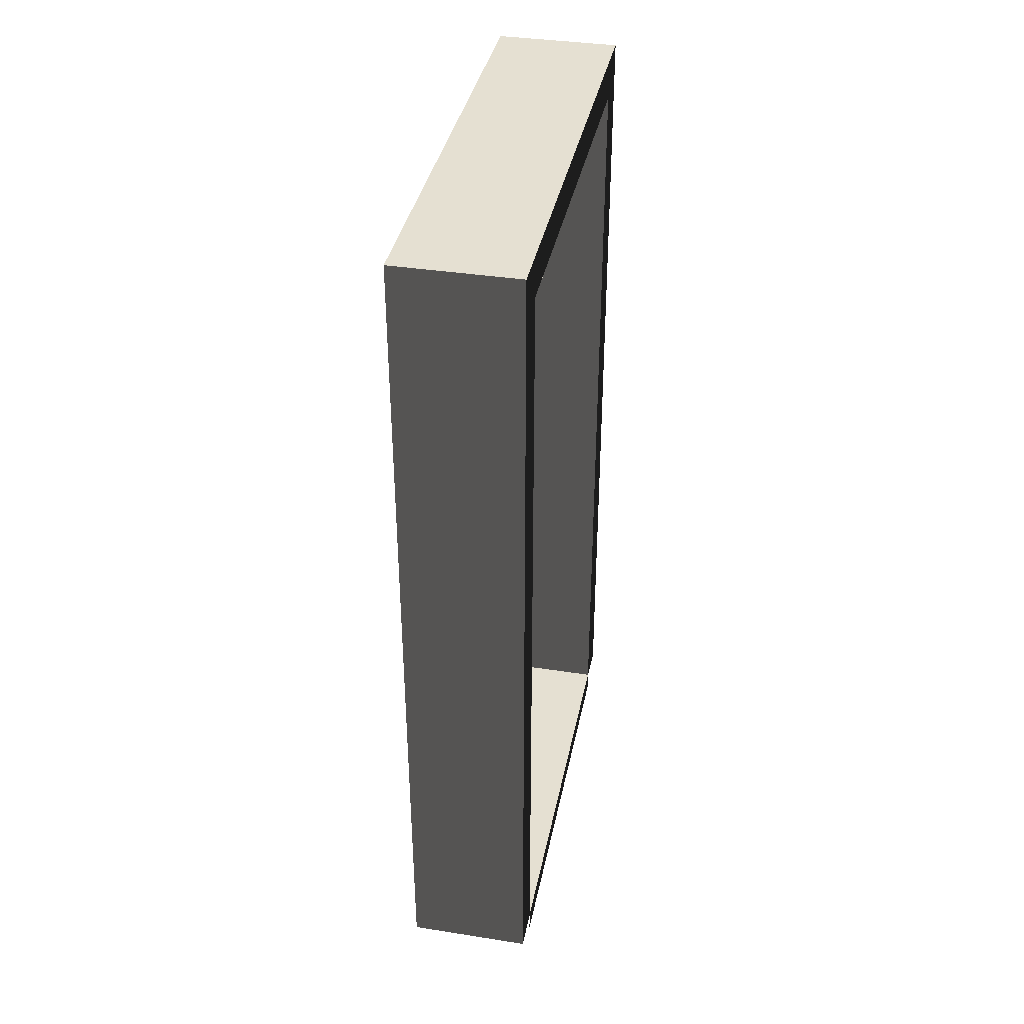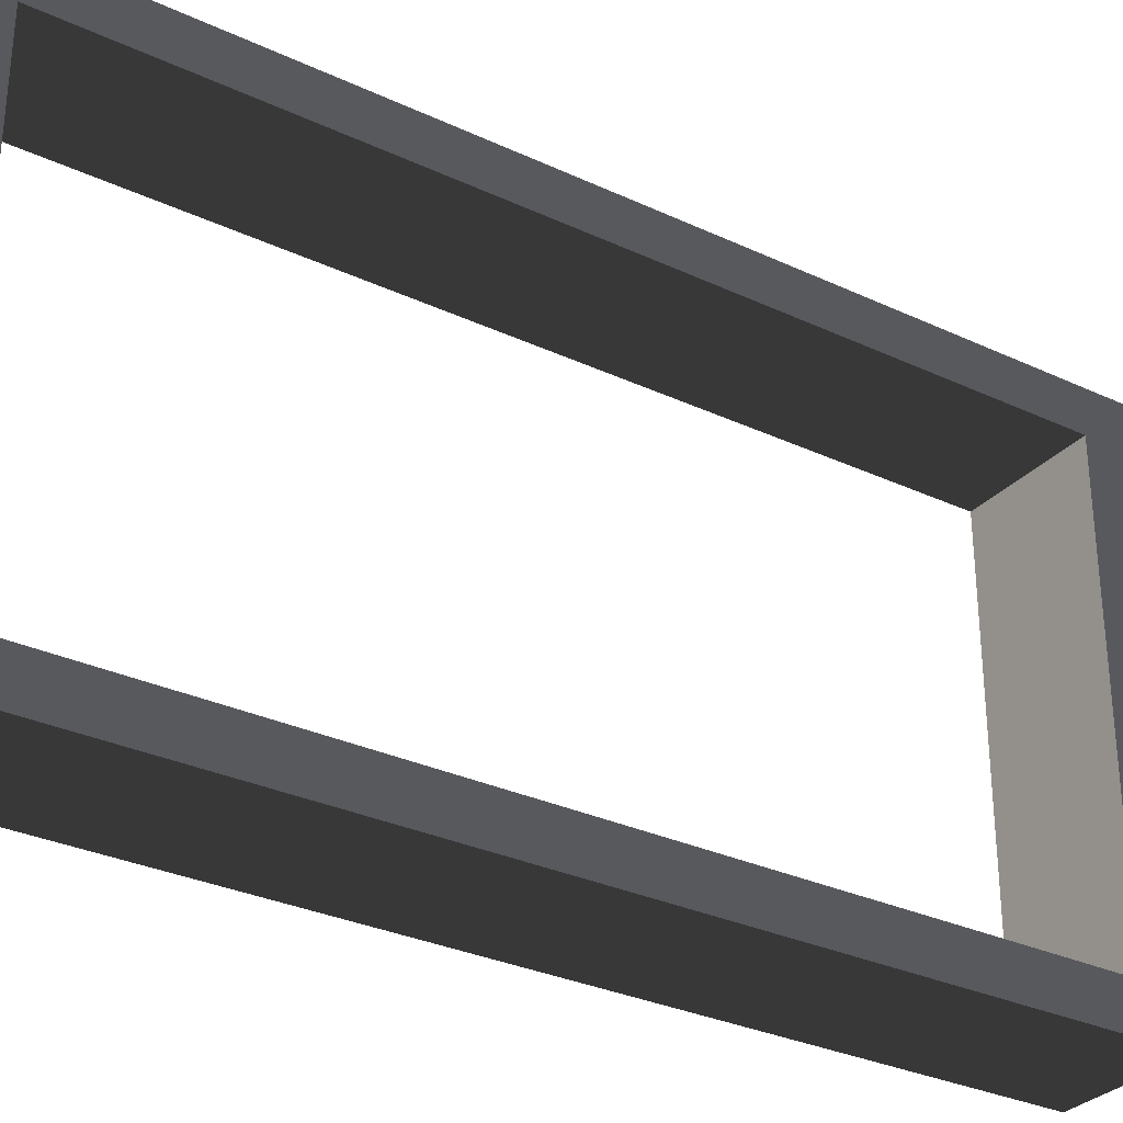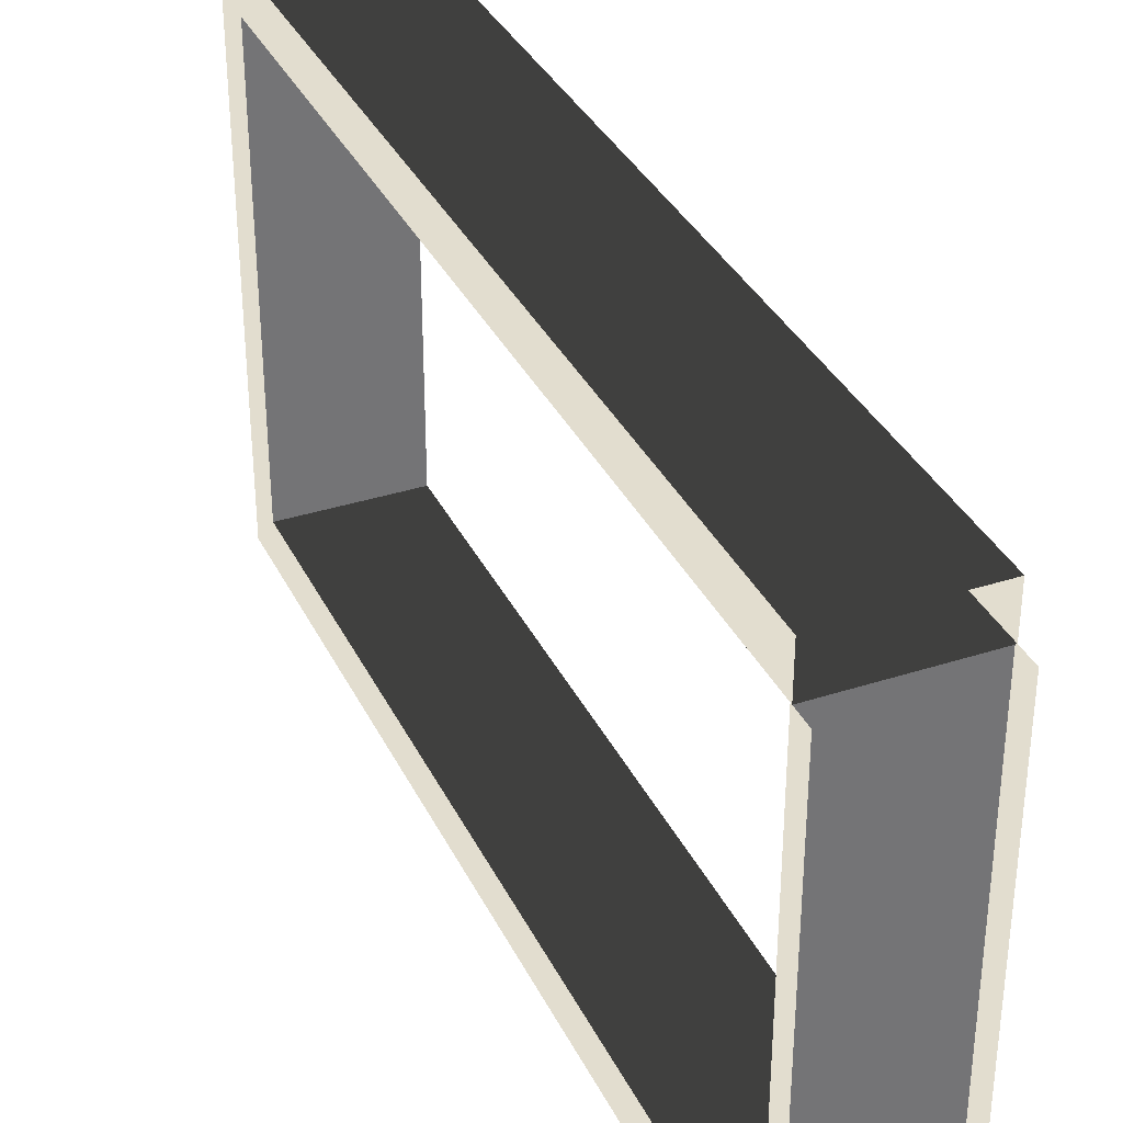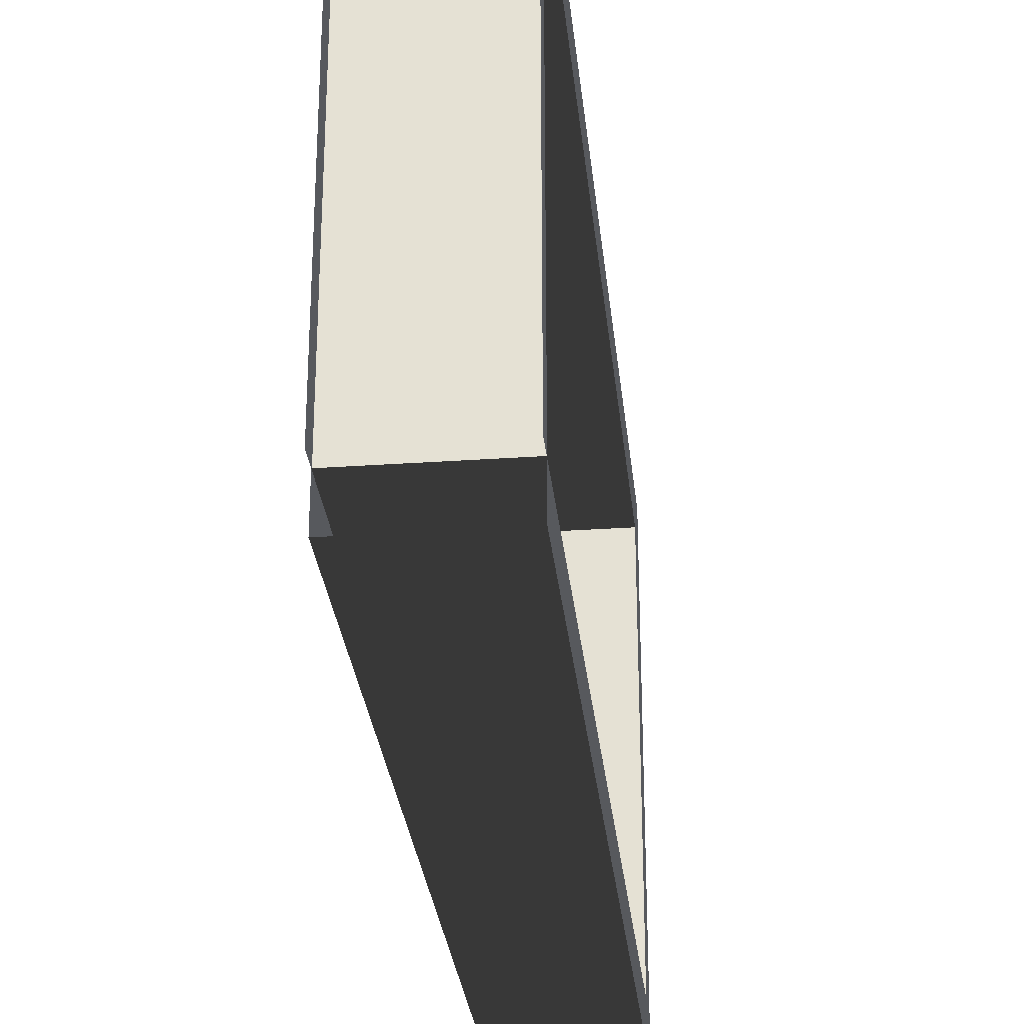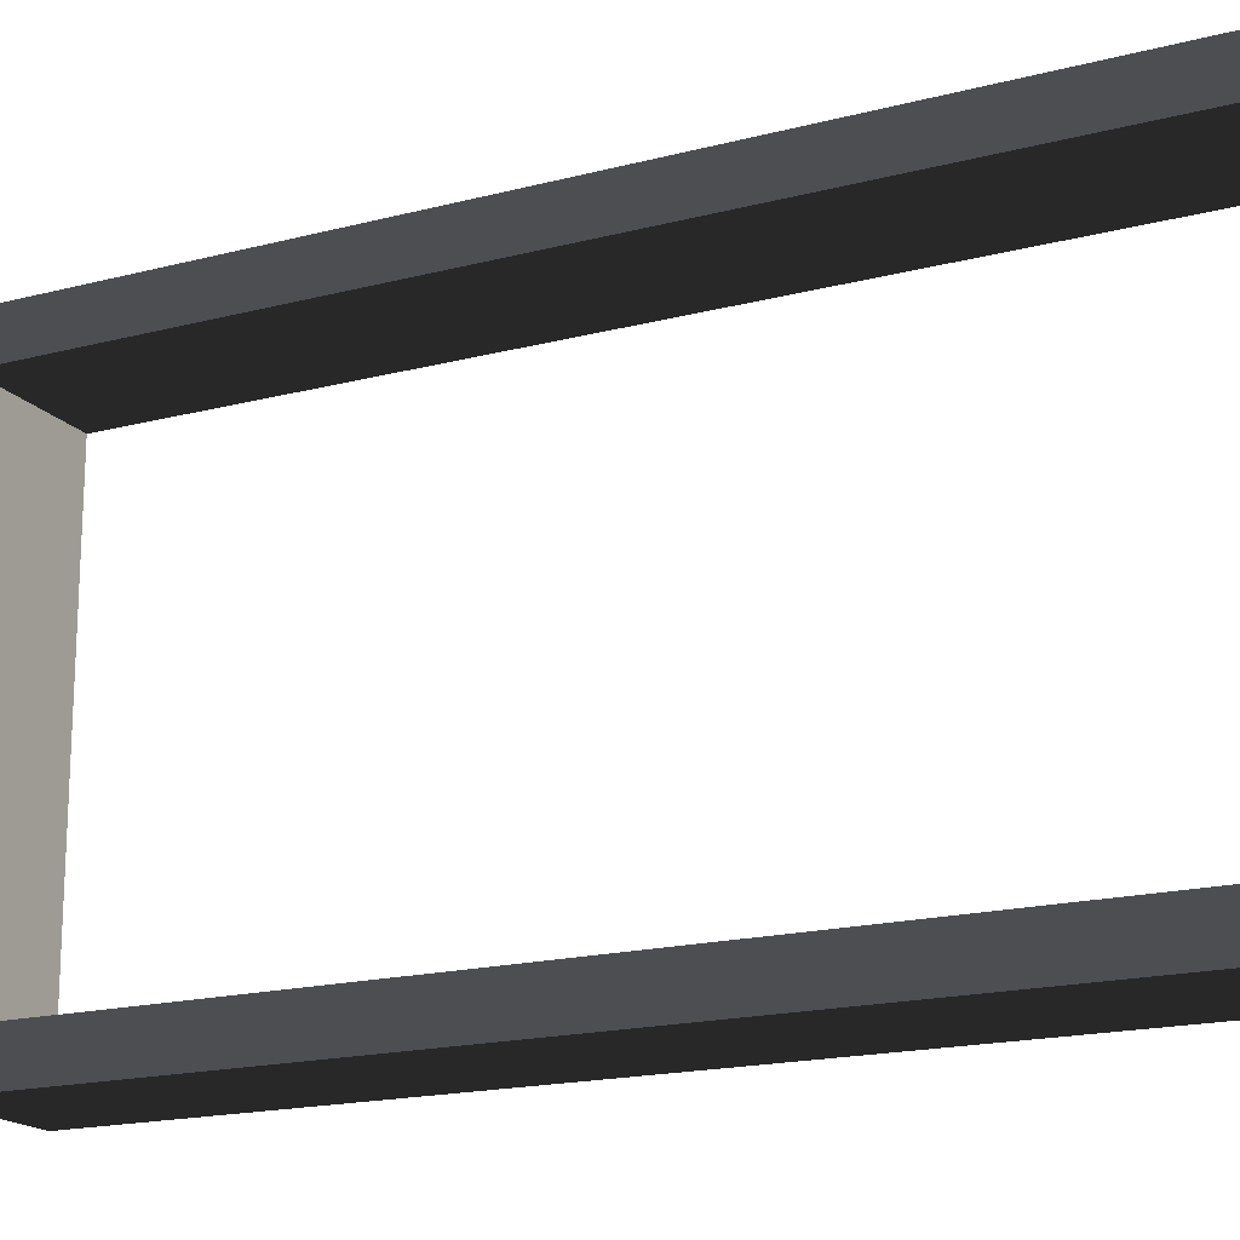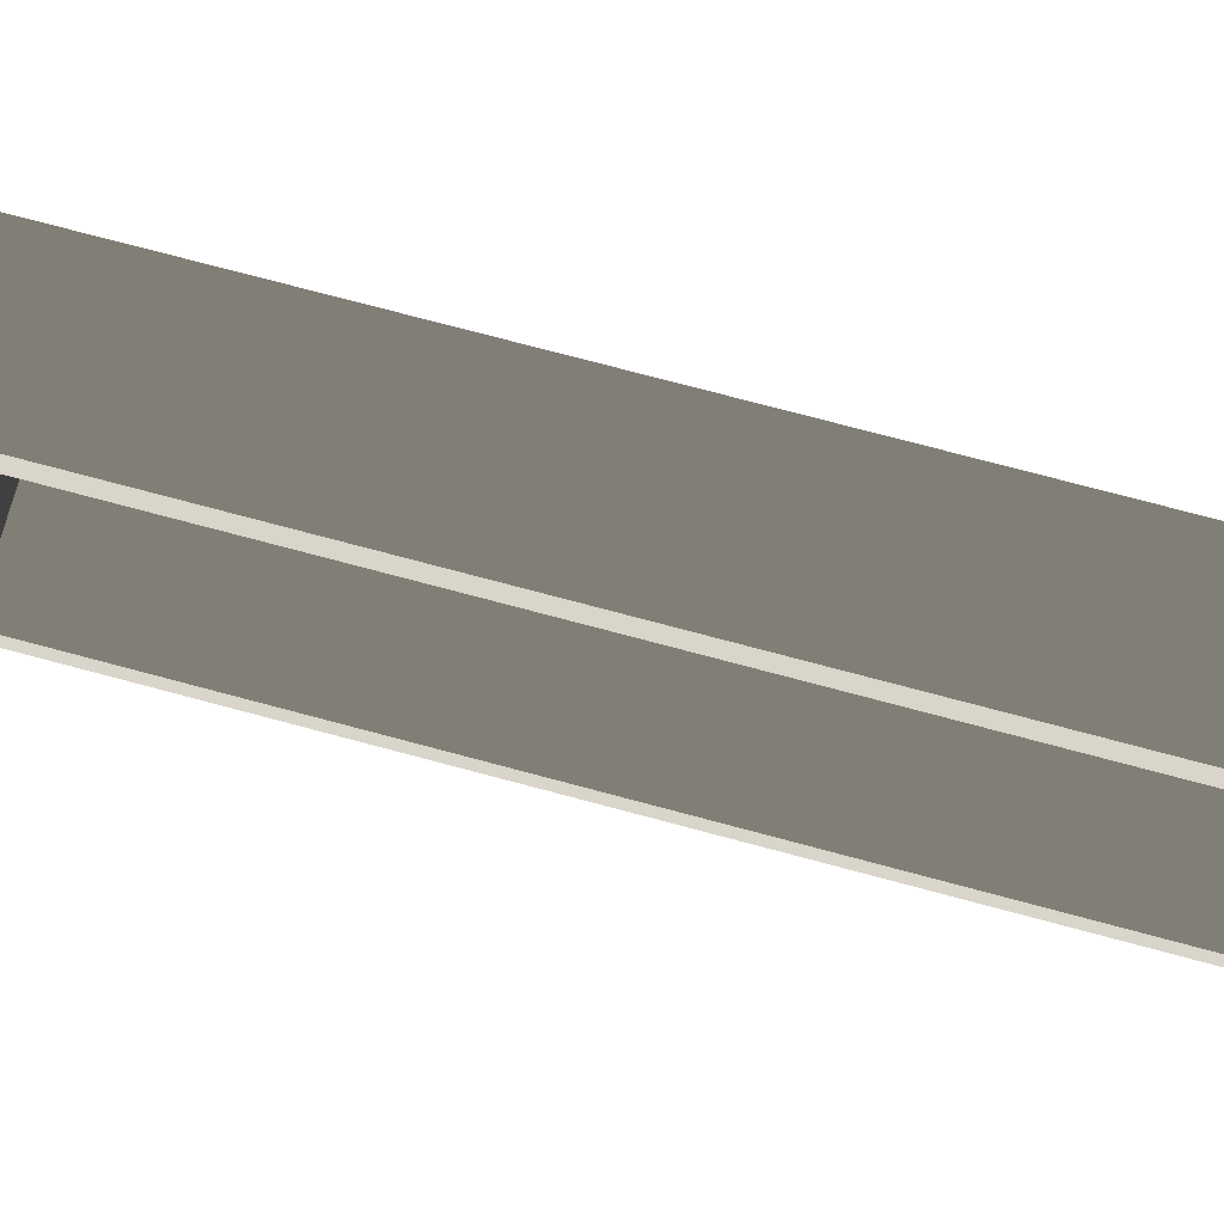
<metadata>
{"format":"obj","ext":"obj","renderer":"f3d","projection":"perspective","resolution":1024,"background":"white","views":[{"elev":37.7,"azim":11.3,"up":"+Y"},{"elev":-30.7,"azim":56.0,"up":"+Z"},{"elev":35.1,"azim":-23.3,"up":"+Z"},{"elev":-29.3,"azim":5.9,"up":"+Z"},{"elev":-17.8,"azim":117.2,"up":"+Z"},{"elev":75.4,"azim":-75.1,"up":"+Z"}]}
</metadata>
<code>
v -0.25 2.15 0.6
v 0.04999 2.15 -0.6
v 0.04999 2.15 0.6
v -0.25 2.15 -0.6
v -0.25 0.05 0.6
v 0.04999 2.15 0.6
v 0.04999 0.05 0.6
v -0.25 2.15 0.6
v 0.04999 0.05 -0.6
v -0.25 2.15 -0.6
v -0.25 0.05 -0.6
v 0.04999 2.15 -0.6
v 0.04999 2.05 -0.5
v -0.25 0.05 -0.5
v -0.25 2.05 -0.5
v 0.04999 0.05 -0.5
v -0.25 2.05 -0.5
v 0.04999 2.05 0.5
v 0.04999 2.05 -0.5
v -0.25 2.05 0.5
v -0.25 2.05 0.5
v 0.04999 0.05 0.5
v 0.04999 2.05 0.5
v -0.25 0.05 0.5
v -0.25 2.05 -0.5
v -0.25 0.05 -0.6
v -0.25 2.15 -0.6
v -0.25 0.05 -0.5
v 0.04999 0.05 -0.6
v 0.04999 2.05 -0.5
v 0.04999 2.15 -0.6
v 0.04999 0.05 -0.5
v -0.25 2.05 0.5
v -0.25 0.05 0.6
v -0.25 0.05 0.5
v -0.25 2.15 0.6
v 0.04999 0.05 0.6
v 0.04999 2.05 0.5
v 0.04999 0.05 0.5
v 0.04999 2.15 0.6
v 0.04999 2.15 0.6
v 0.04999 2.05 -0.5
v 0.04999 2.05 0.5
v 0.04999 2.15 -0.6
v -0.25 2.05 -0.5
v -0.25 2.15 0.6
v -0.25 2.05 0.5
v -0.25 2.15 -0.6
v -0.25 0.055 0.5
v 0.05 0.055 -0.5
v 0.05 0.055 0.5
v -0.25 0.055 -0.5
v 0.05 0.055 0.5
v 0.05 8.846e-07 -0.5
v 0.05 -4.278e-07 0.5
v 0.05 0.055 -0.5
v -0.25 8.846e-07 -0.5
v -0.25 0.055 0.5
v -0.25 -4.278e-07 0.5
v -0.25 0.055 -0.5
g door08_9552_338
f 1 3 2
f 2 4 1
f 5 7 6
f 6 8 5
f 9 11 10
f 10 12 9
f 13 15 14
f 14 16 13
f 17 19 18
f 18 20 17
f 21 23 22
f 22 24 21
f 25 27 26
f 26 28 25
f 29 31 30
f 30 32 29
f 33 35 34
f 34 36 33
f 37 39 38
f 38 40 37
f 41 43 42
f 42 44 41
f 45 47 46
f 46 48 45
f 49 51 50
f 50 52 49
f 53 55 54
f 54 56 53
f 57 59 58
f 58 60 57

</code>
